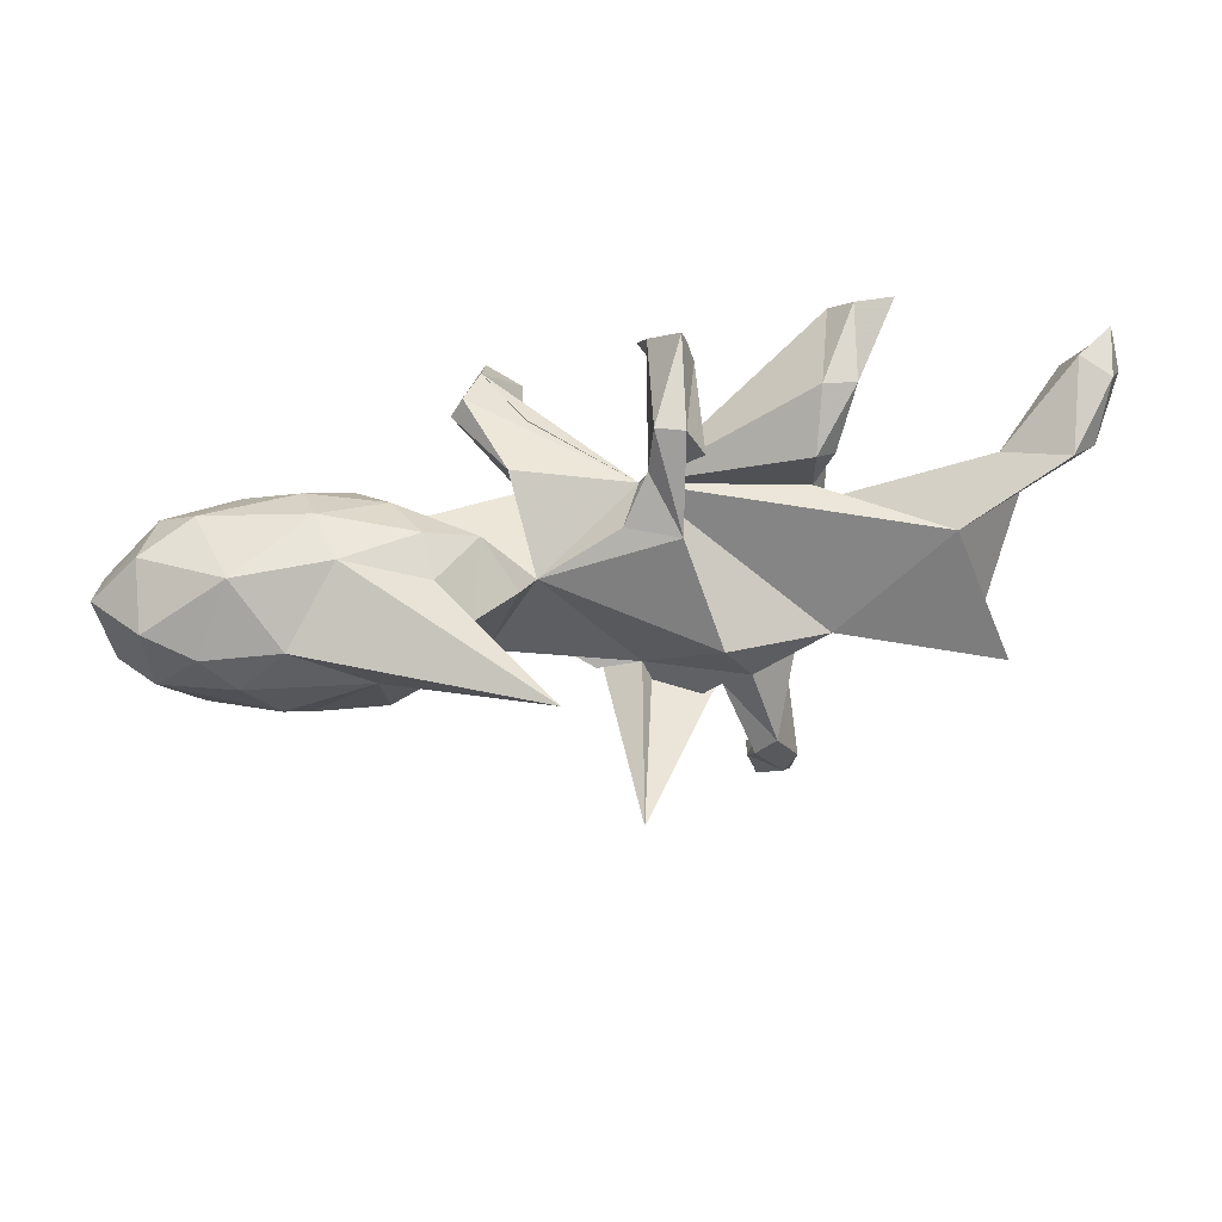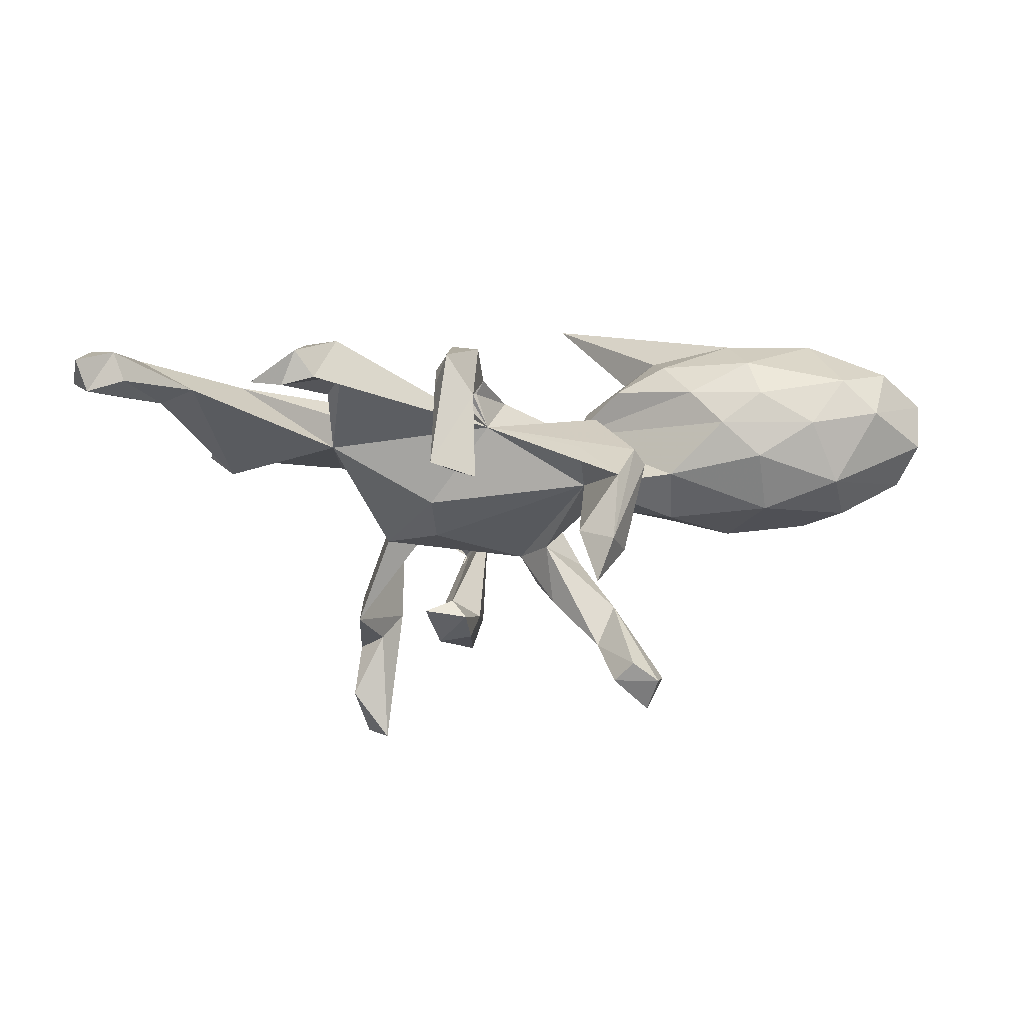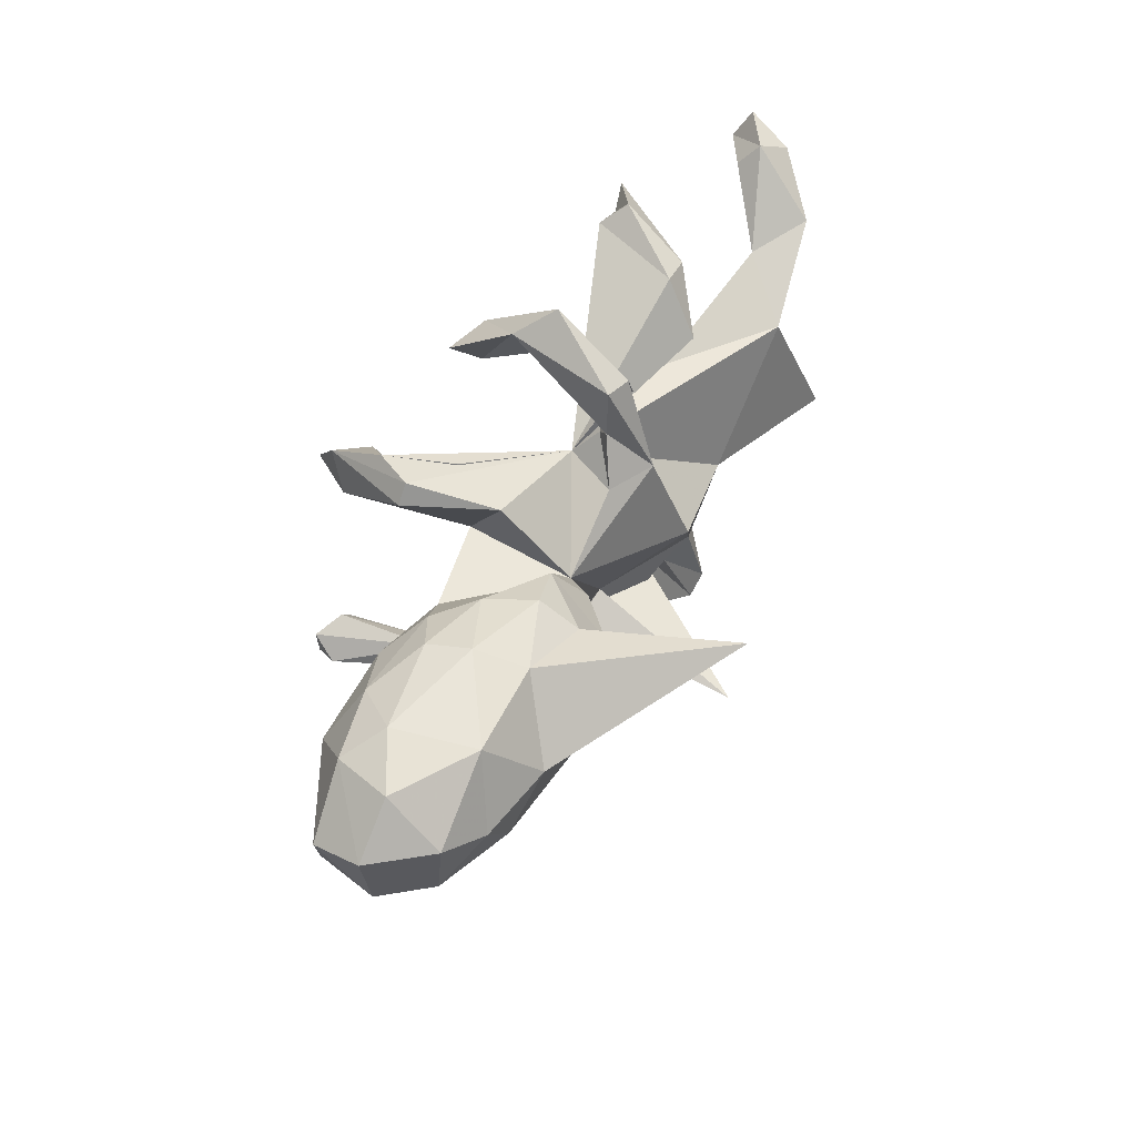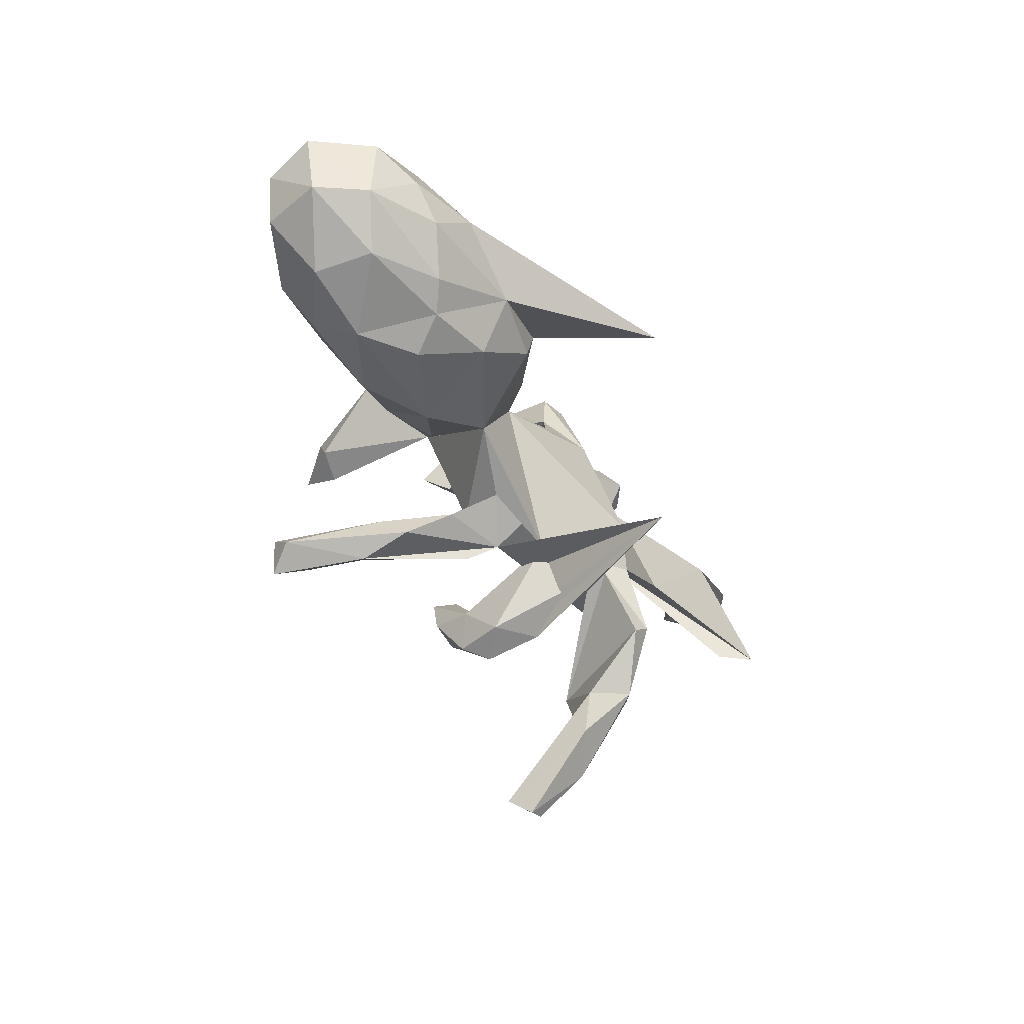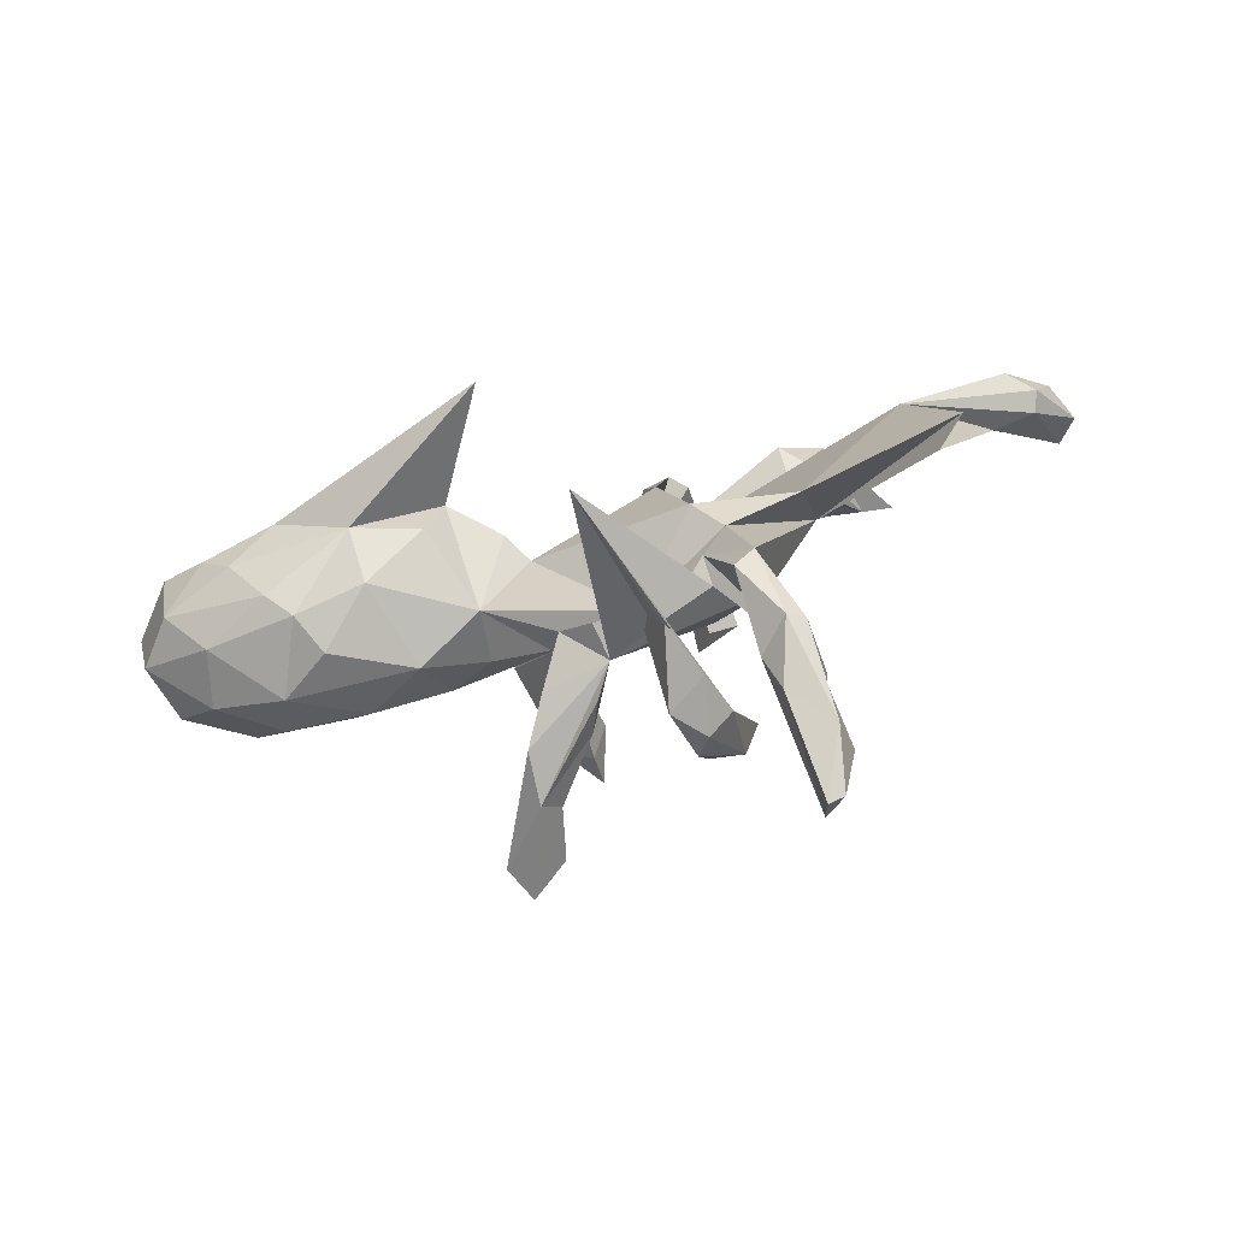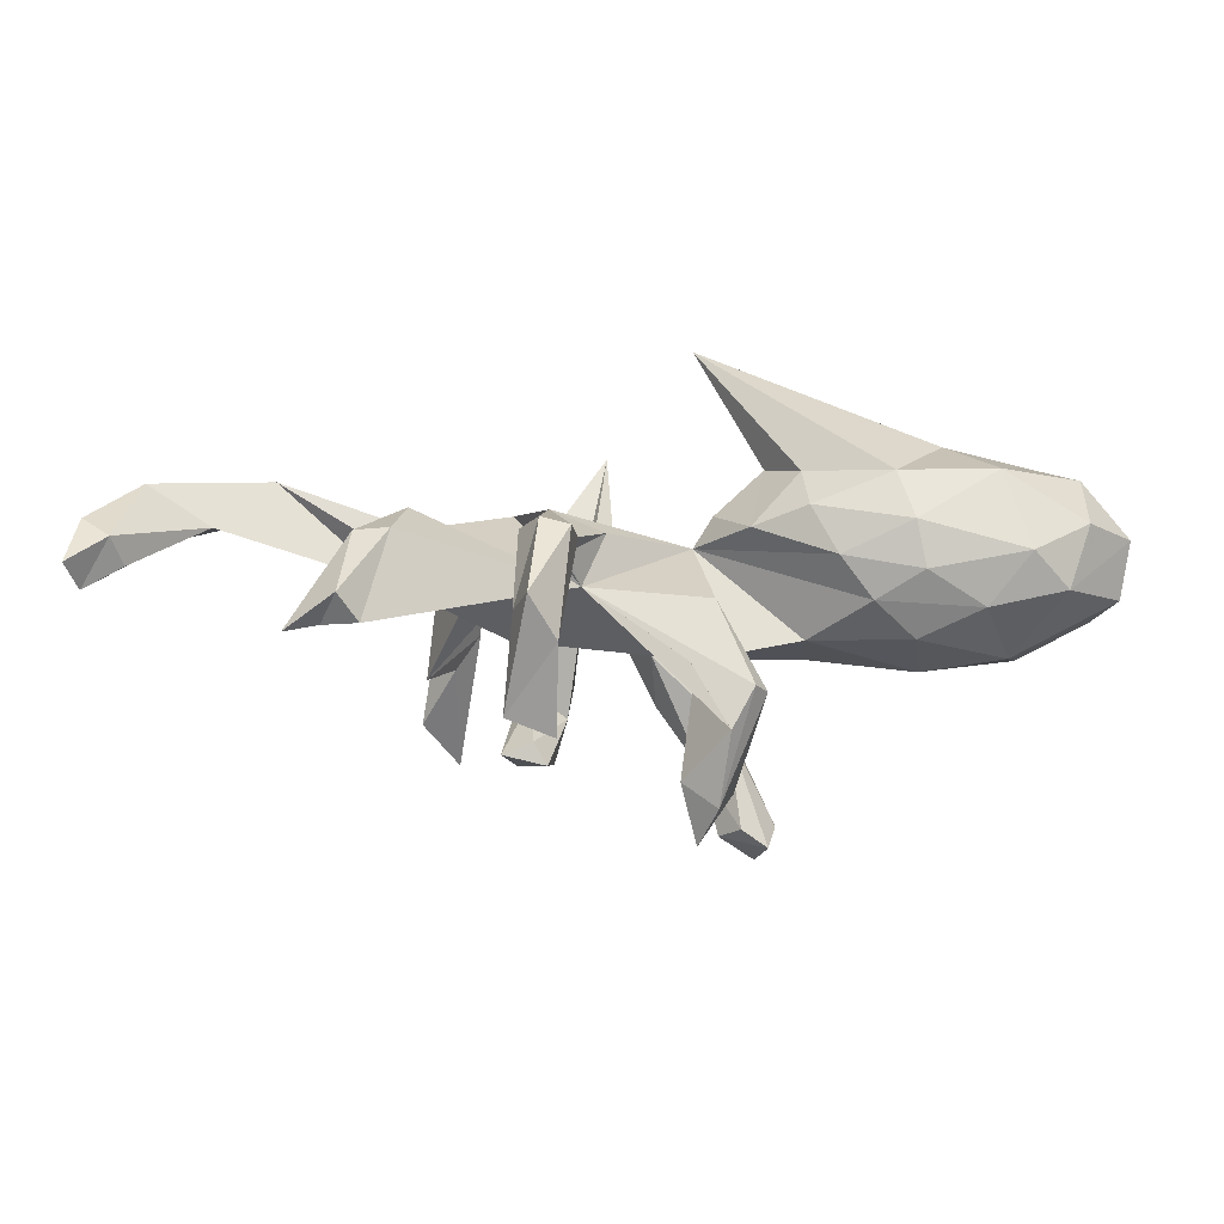
<metadata>
{"format":"obj","ext":"obj","renderer":"f3d","projection":"perspective","resolution":1024,"background":"white","views":[{"elev":37.5,"azim":-4.6,"up":"+Y"},{"elev":-47.6,"azim":-179.8,"up":"+Z"},{"elev":46.7,"azim":-59.0,"up":"+Y"},{"elev":-48.1,"azim":-55.0,"up":"+Y"},{"elev":-63.3,"azim":18.0,"up":"+Y"},{"elev":76.6,"azim":-176.5,"up":"+Y"}]}
</metadata>
<code>
v -0.2386 -0.2272 -0.3612
v -0.3233 -0.21 -0.3784
v -0.3035 -0.2779 -0.39
v -0.2749 -0.1872 -0.3525
v -0.1948 0.1131 -0.429
v -0.2241 0.1735 -0.3773
v -0.2093 -0.2393 -0.254
v -0.1627 0.1532 -0.3356
v -0.2353 -0.2766 -0.2215
v 0.2317 -0.5654 -0.2091
v -0.2476 0.109 -0.3415
v 0.1072 -0.216 -0.264
v -0.3356 -0.2476 -0.3357
v -0.1911 0.08737 -0.3592
v 0.1337 -0.1337 -0.26
v 0.05453 -0.1368 -0.2735
v 0.3007 -0.4937 -0.1505
v 0.04605 -0.2087 -0.2578
v -0.2437 -0.2046 -0.1798
v 0.08102 -0.1296 -0.2353
v 0.0297 0.2532 -0.2972
v 0.2741 -0.5958 -0.1641
v 0.04478 -0.3125 -0.1906
v 0.02935 -0.2375 -0.1727
v -0.2348 0.2277 -0.2631
v 0.07568 -0.3412 -0.1456
v 0.03358 0.3402 -0.1671
v 0.2941 -0.5236 -0.07851
v 0.06324 0.2241 -0.2503
v 0.09246 -0.2523 -0.1313
v 0.2455 -0.6052 -0.1638
v -0.2262 -0.2519 -0.1272
v -0.1202 -0.2222 -0.1451
v -0.1793 -0.2039 -0.05642
v 0.2018 -0.415 0.005229
v -0.09063 -0.2371 -0.08139
v 0.112 0.2674 -0.2731
v -0.2896 0.1903 -0.193
v 0.3871 0.3667 -0.1689
v 0.4405 0.3882 -0.1876
v -0.2687 0.2265 -0.1904
v 0.01025 0.15 -0.03368
v 0.2256 -0.4819 -0.02306
v 0.3263 0.3834 -0.1661
v 0.1197 -0.2893 -0.1396
v 0.2891 -0.4558 -0.04995
v -0.1659 0.2029 -0.1546
v 0.09774 -0.3175 -0.04789
v -0.541 -0.001457 -0.1056
v 0.1233 0.006848 -0.09617
v 0.05899 0.2978 -0.1291
v 0.1064 0.3229 -0.1197
v 0.1164 -0.1075 -0.06875
v -0.1786 0.07831 -0.1254
v -0.7042 -0.0512 -0.06595
v -0.4802 -0.1286 -0.04358
v -0.05508 -0.2004 -0.03499
v 0.08317 0.3871 -0.1051
v 0.02432 -0.3225 -0.09569
v -0.3564 -0.04259 -0.08689
v -0.1072 -0.1348 -0.07496
v -0.2015 0.1788 -0.04602
v 0.2215 -0.1863 -0.002793
v -0.6342 -0.1102 -0.04044
v 0.01302 -0.1749 0.02519
v 0.2859 -0.3918 0.03652
v -0.1283 -0.1442 0.01329
v -0.5236 0.1135 -0.07794
v 0.778 0.3708 -0.09704
v -0.2684 -0.06605 -0.04286
v 0.2414 -0.4132 -0.06159
v -0.007929 -0.2892 0.3114
v 0.3171 0.09958 -0.03521
v -0.6793 0.05131 -0.08627
v 0.06132 -0.2718 0.04348
v 0.2837 -0.3174 -0.1035
v 0.7591 0.3187 -0.1268
v -0.6295 0.1567 -0.02922
v 0.1442 -0.2037 0.04301
v 0.6973 0.3087 -0.08305
v 0.3618 0.4165 -0.1285
v -0.3669 -0.1512 0.02249
v -0.6002 -0.1562 0.03769
v -0.3512 0.06684 -0.07965
v -0.8223 -0.03454 0.001183
v -0.7331 -0.1193 0.04188
v -0.4509 0.1592 -0.0293
v -0.06467 -0.1815 0.0297
v 0.7262 0.2056 -0.005738
v 0.7953 0.2964 -0.07673
v 0.02756 0.2957 0.02792
v 0.3552 0.338 -0.01286
v 0.3176 0.2456 -0.04749
v 0.2583 -0.4052 0.06117
v 0.5894 0.2095 0.01151
v 0.2882 0.3082 -0.07029
v -0.2488 -0.09892 0.06902
v 0.01828 0.2151 0.0301
v 0.7674 0.3254 -0.01591
v 0.2915 0.1485 -0.006682
v 0.07497 0.222 -0.0154
v -0.1636 0.04021 0.06825
v 0.7167 0.3495 -0.04723
v 0.6501 0.1932 -0.009565
v 0.7402 0.2244 0.02673
v -0.5035 -0.1637 0.1038
v -0.02348 0.1307 0.06167
v -0.8579 0.04888 0.02118
v 0.3204 0.227 0.01999
v 0.1416 -0.1797 0.08913
v 0.2339 -0.2819 0.1241
v -0.5379 -0.1287 0.1696
v -0.7601 0.1484 0.008741
v 0.1975 -0.3113 0.1194
v 0.5091 0.1313 0.1137
v -0.5282 0.1948 0.01772
v 0.1106 0.2411 0.02989
v -0.2518 0.1419 0.0833
v 0.03188 0.1991 0.009385
v -0.3917 0.1818 0.03607
v -0.508 0.2084 0.09487
v 0.2836 0.2439 0.05371
v 0.2972 0.3435 -0.006338
v 0.1881 -0.1451 0.1128
v 0.319 -0.07404 0.101
v 0.6954 0.2353 0.06924
v -0.6963 0.1901 0.06029
v -0.7039 -0.1124 0.1478
v 0.07796 0.2942 0.03799
v 0.5507 -0.1013 0.1147
v 0.07015 0.1286 0.09619
v 0.1379 -0.076 0.1372
v -0.8691 0.0744 0.1162
v -0.8412 -0.0414 0.1147
v -0.3423 0.1786 0.116
v -0.1937 0.05522 0.1207
v -0.476 0.1807 0.1803
v -0.4086 -0.1132 0.1826
v -0.7889 0.1568 0.1174
v 0.6029 -0.09894 0.1652
v -0.3031 -0.02522 0.2087
v -0.3287 0.1336 0.1832
v -0.6444 0.1667 0.197
v -0.7861 0.07598 0.2111
v -0.5799 -0.09633 0.2057
v -0.7741 -0.03723 0.1935
v -0.4232 -0.01616 0.2454
v -0.6404 -0.01874 0.2411
v -0.2725 0.06245 0.2021
v -0.146 0.04925 0.4027
v -0.6987 0.04071 0.2389
v -0.5618 0.06317 0.2588
f 142 149 118
f 136 118 149
f 135 142 118
f 150 149 142
f 142 135 137
f 121 137 135
f 150 142 137
f 143 139 144
f 133 144 139
f 151 143 144
f 127 139 143
f 147 149 150
f 152 150 137
f 143 152 137
f 147 150 152
f 121 143 137
f 151 152 143
f 146 151 144
f 147 141 149
f 97 149 141
f 138 141 147
f 148 152 151
f 146 148 151
f 147 152 148
f 112 138 147
f 97 141 138
f 147 148 145
f 146 145 148
f 112 147 145
f 128 145 146
f 133 146 144
f 73 140 125
f 115 125 140
f 73 130 140
f 115 140 130
f 128 134 86
f 85 86 134
f 83 128 86
f 146 134 128
f 128 83 112
f 106 112 83
f 145 128 112
f 64 83 86
f 138 82 97
f 70 97 82
f 106 82 138
f 132 65 124
f 110 124 65
f 125 132 124
f 102 65 132
f 73 125 124
f 42 132 125
f 111 73 124
f 97 65 102
f 115 42 125
f 131 132 42
f 68 49 74
f 55 74 49
f 78 68 74
f 84 49 68
f 60 49 84
f 87 84 68
f 42 50 54
f 53 54 50
f 73 50 42
f 63 50 73
f 96 73 42
f 113 78 74
f 108 113 74
f 127 78 113
f 87 68 78
f 102 84 87
f 47 42 54
f 62 38 54
f 11 54 38
f 102 62 54
f 41 38 62
f 25 42 47
f 104 80 77
f 103 77 80
f 89 104 77
f 95 80 104
f 44 39 96
f 93 96 39
f 65 75 110
f 79 110 75
f 131 42 129
f 117 129 42
f 91 131 129
f 127 121 116
f 120 116 121
f 78 127 116
f 143 121 127
f 102 132 131
f 111 124 110
f 112 106 138
f 83 82 106
f 63 73 111
f 111 110 114
f 76 114 110
f 94 111 114
f 95 115 126
f 105 126 115
f 120 135 118
f 135 120 121
f 113 139 127
f 102 118 136
f 97 136 149
f 113 133 139
f 134 133 108
f 113 108 133
f 85 134 108
f 146 133 134
f 102 136 97
f 100 42 115
f 42 102 107
f 131 107 102
f 122 42 100
f 73 100 115
f 104 115 130
f 89 115 104
f 95 104 130
f 102 120 118
f 87 120 102
f 98 107 131
f 119 107 98
f 91 98 131
f 42 107 119
f 101 119 98
f 116 120 87
f 93 100 73
f 95 73 115
f 130 73 95
f 87 78 116
f 42 119 101
f 117 42 101
f 51 101 98
f 44 96 42
f 93 73 96
f 109 100 93
f 39 109 93
f 122 100 109
f 91 27 98
f 51 98 27
f 58 27 91
f 52 101 51
f 129 117 52
f 101 52 117
f 58 129 52
f 29 52 51
f 109 39 92
f 40 92 39
f 122 109 92
f 103 80 95
f 126 103 95
f 105 90 99
f 69 99 90
f 126 105 99
f 89 90 105
f 90 89 77
f 69 90 77
f 37 58 52
f 91 129 58
f 123 44 42
f 122 123 42
f 81 44 123
f 29 51 27
f 20 15 16
f 12 16 15
f 24 20 16
f 30 15 20
f 38 6 11
f 5 11 6
f 41 6 38
f 54 8 25
f 6 25 8
f 47 54 25
f 14 8 54
f 5 8 14
f 29 21 37
f 27 37 21
f 52 29 37
f 27 21 29
f 58 37 27
f 22 31 10
f 43 10 31
f 17 22 10
f 28 31 22
f 71 17 10
f 28 22 17
f 13 3 9
f 7 9 3
f 32 13 9
f 2 3 13
f 1 7 3
f 13 19 2
f 4 2 19
f 32 19 13
f 1 2 4
f 7 4 19
f 7 1 4
f 18 16 12
f 23 18 12
f 24 16 18
f 45 12 15
f 14 11 5
f 5 6 8
f 41 25 6
f 2 1 3
f 54 11 14
f 81 39 44
f 81 92 40
f 103 69 77
f 99 69 103
f 39 81 40
f 123 92 81
f 43 35 10
f 71 10 35
f 94 35 43
f 66 28 46
f 17 46 28
f 76 66 46
f 94 28 66
f 71 46 17
f 76 46 71
f 35 76 71
f 75 59 48
f 26 48 59
f 72 75 48
f 65 59 75
f 34 32 57
f 9 57 32
f 67 34 57
f 19 32 34
f 57 9 36
f 33 36 9
f 33 57 36
f 24 59 65
f 61 57 33
f 7 33 9
f 61 19 34
f 67 61 34
f 7 19 61
f 7 61 33
f 56 49 60
f 82 56 60
f 64 49 56
f 64 55 49
f 85 74 55
f 28 43 31
f 94 43 28
f 45 48 26
f 23 26 59
f 42 41 62
f 102 54 84
f 60 84 54
f 70 54 97
f 61 97 54
f 86 85 55
f 64 86 55
f 62 102 42
f 85 108 74
f 60 54 70
f 25 41 42
f 59 24 23
f 18 23 24
f 30 24 65
f 12 26 23
f 12 45 26
f 72 48 45
f 20 24 30
f 30 45 15
f 72 45 30
f 126 99 103
f 66 76 63
f 79 63 76
f 65 97 67
f 61 67 97
f 88 65 67
f 56 82 83
f 56 83 64
f 75 72 79
f 57 79 72
f 76 110 79
f 88 57 65
f 72 65 57
f 67 57 88
f 66 63 111
f 35 114 76
f 94 66 111
f 94 114 35
f 122 92 123
f 65 72 30
f 63 79 57
f 53 63 57
f 60 70 82
f 54 57 61
f 53 57 54
f 50 63 53
f 115 89 105

</code>
